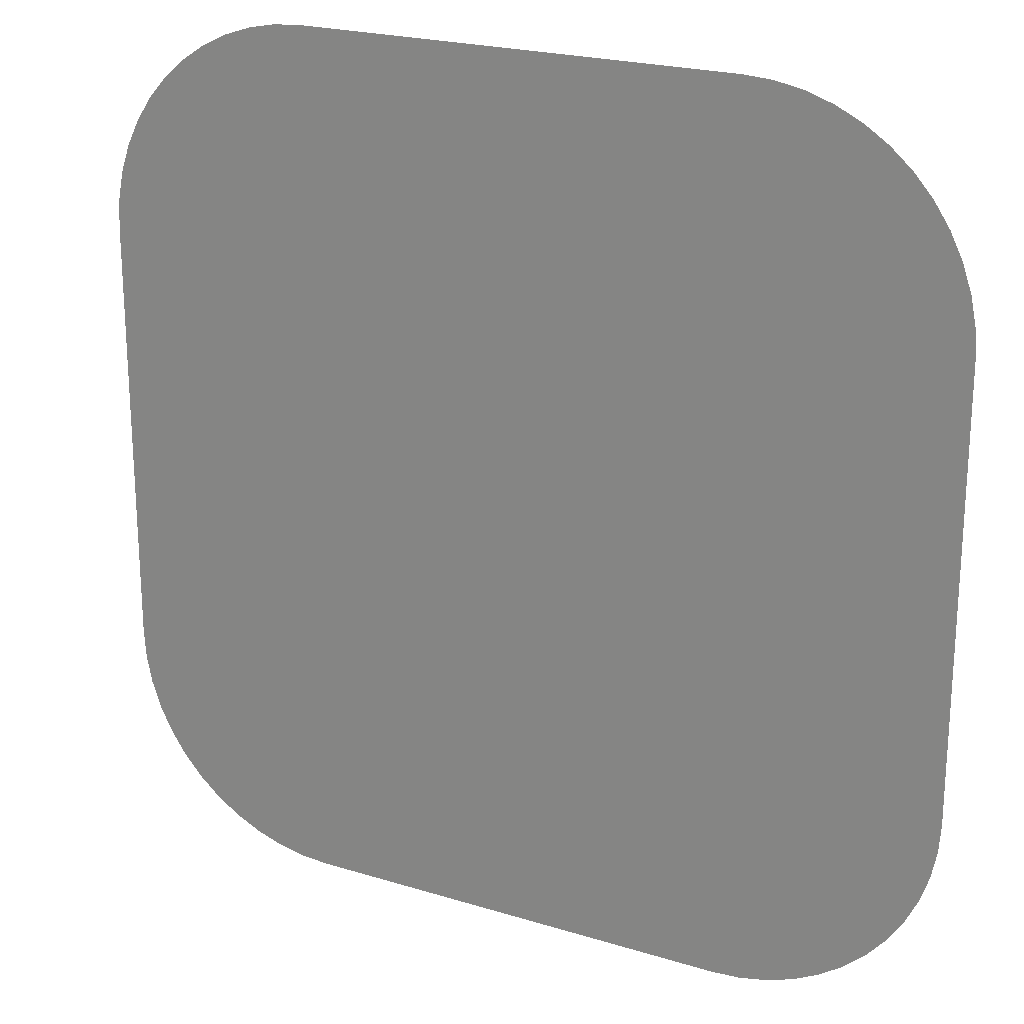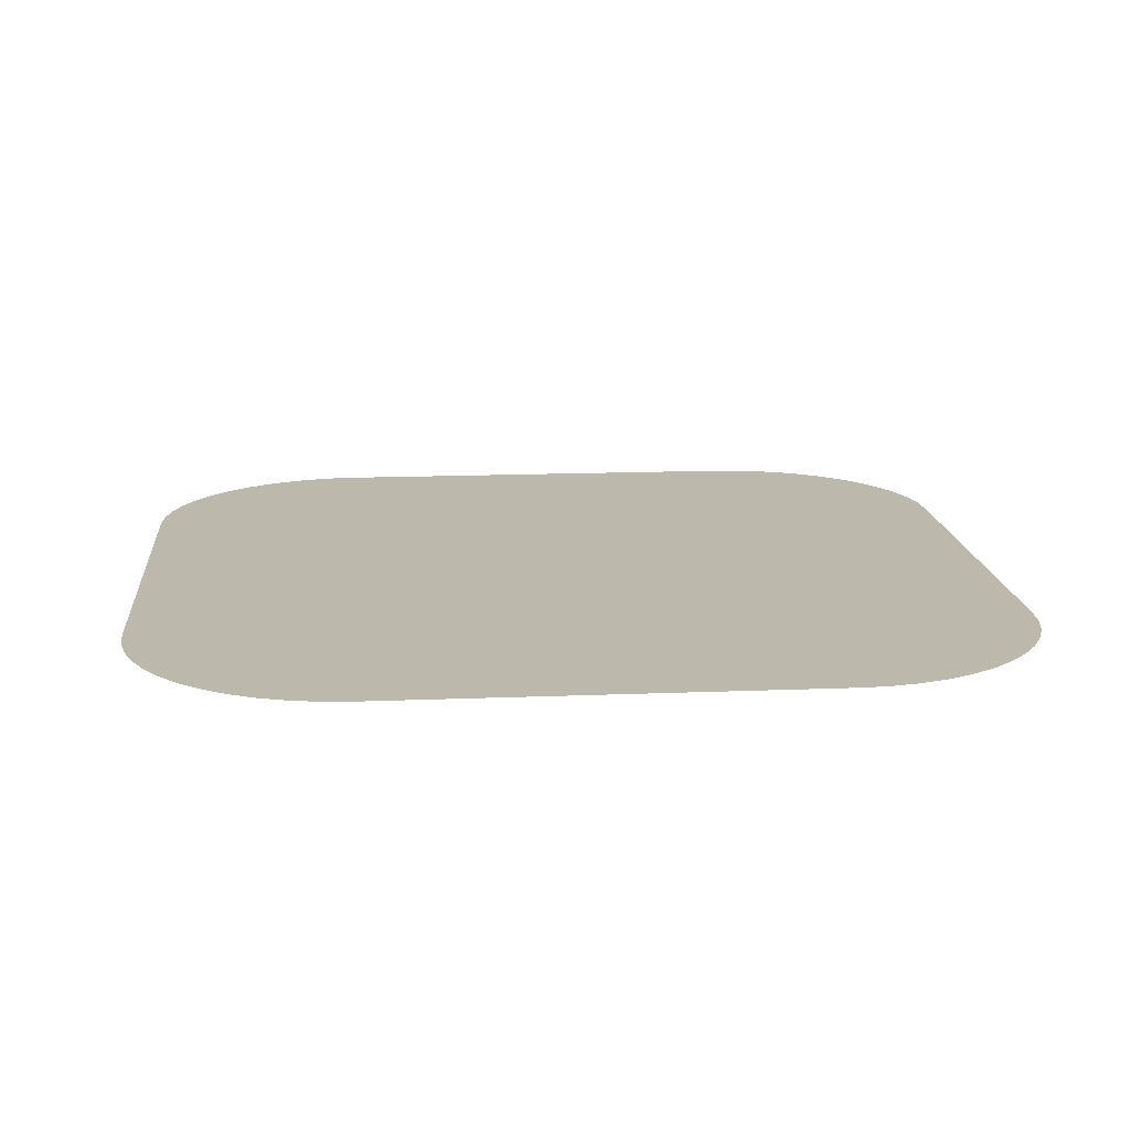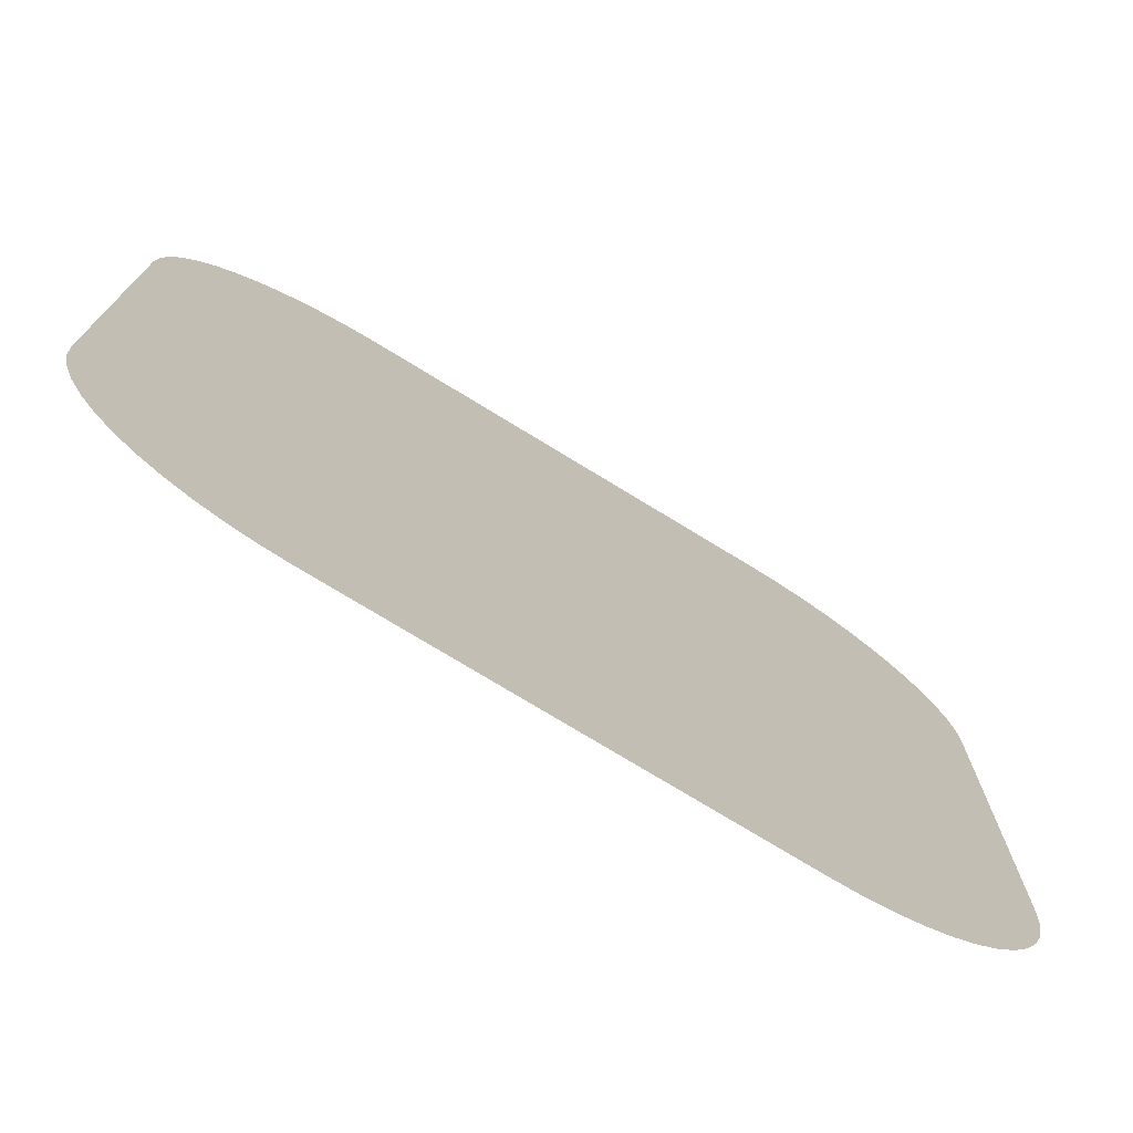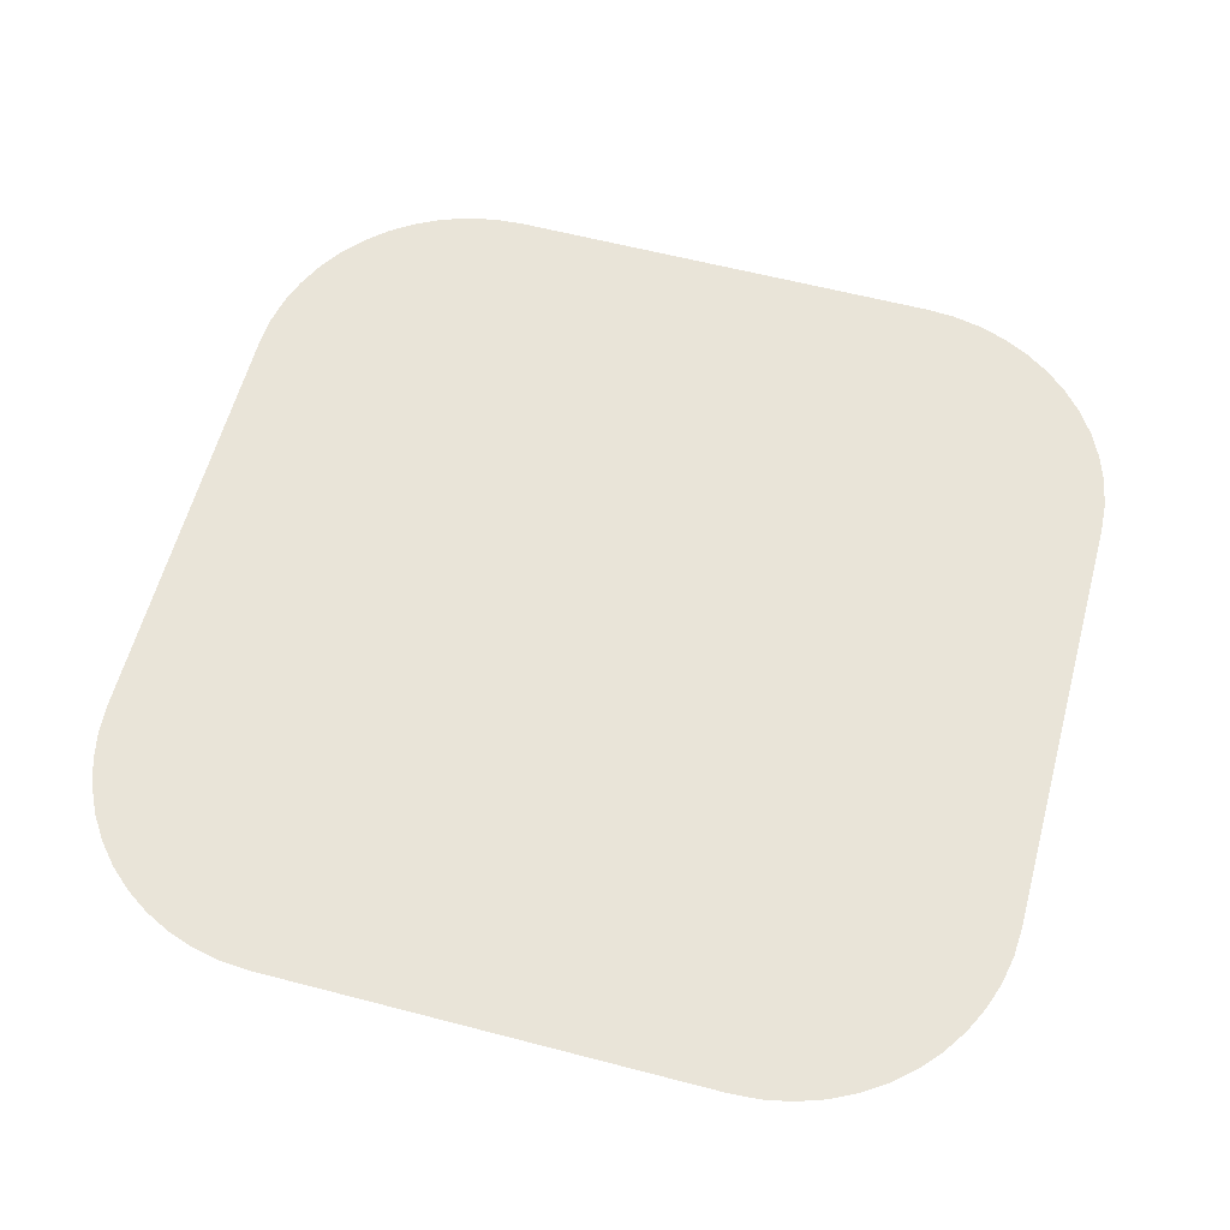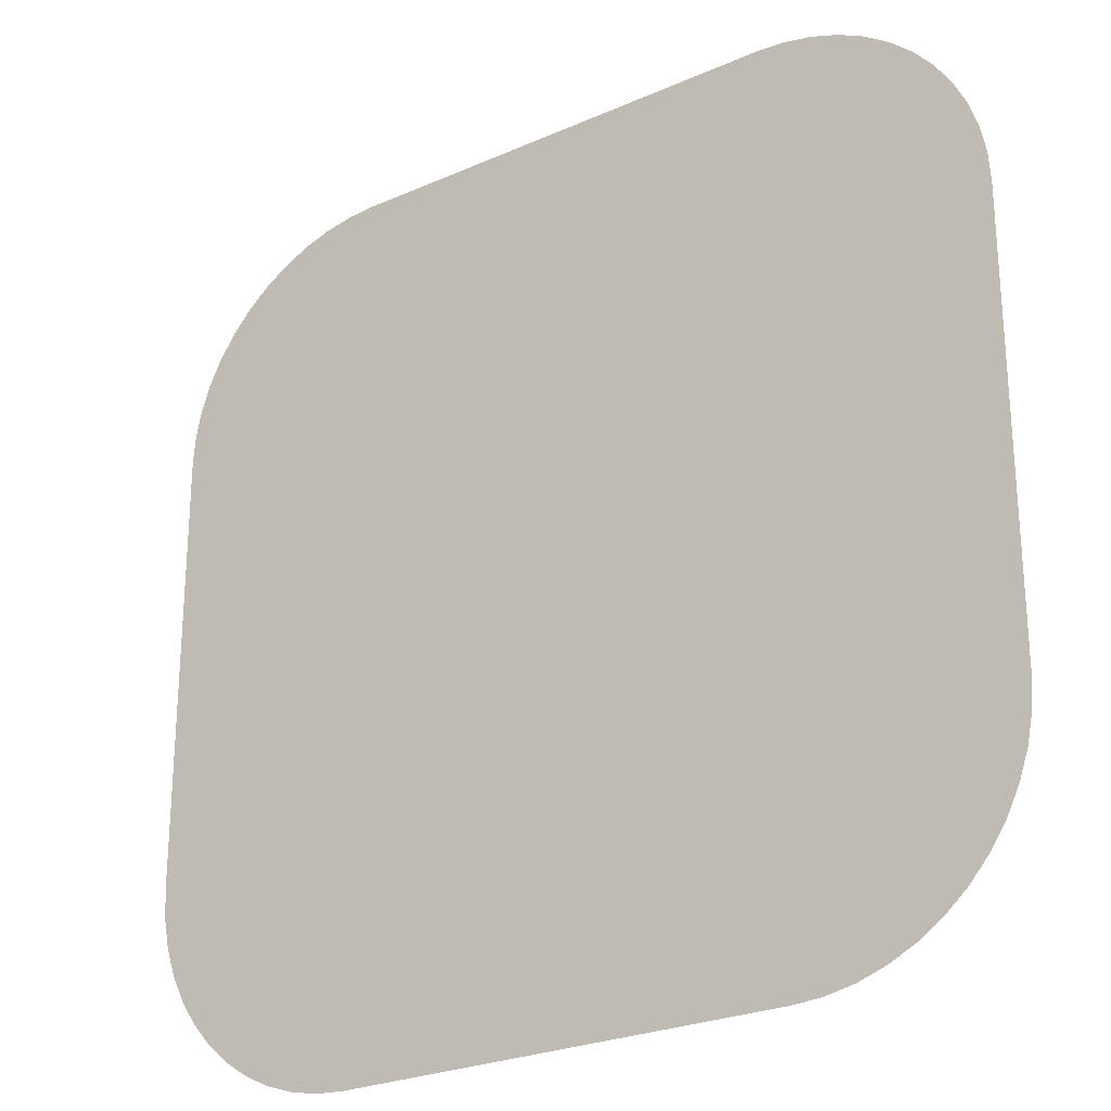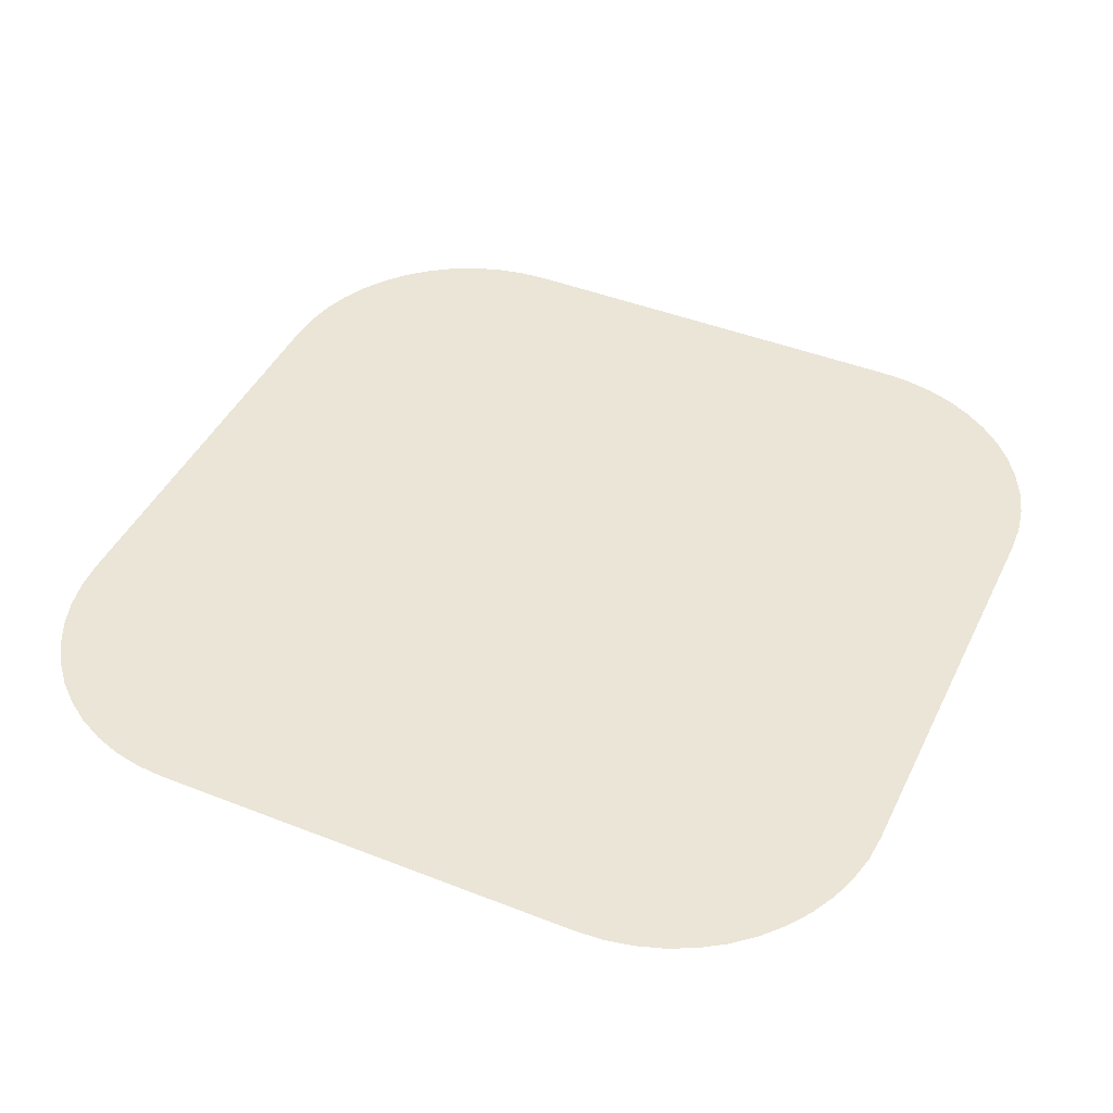
<metadata>
{"format":"obj","ext":"obj","renderer":"f3d","projection":"perspective","resolution":1024,"background":"white","views":[{"elev":22.1,"azim":28.2,"up":"+Y"},{"elev":14.9,"azim":85.0,"up":"+Z"},{"elev":-75.4,"azim":-31.4,"up":"+Y"},{"elev":60.0,"azim":-165.0,"up":"+Z"},{"elev":-25.5,"azim":35.4,"up":"+Y"},{"elev":44.1,"azim":-65.3,"up":"+Z"}]}
</metadata>
<code>
g Mesh1 Model
v -1.062 2.125 -0
v -1.155e-14 2.125 -0
v 1.062 2.125 -0
v 1.201 2.116 -0
v 1.337 2.088 -0
v 1.469 2.044 -0
v 1.593 1.982 -0
v 1.709 1.905 -0
v 1.813 1.813 -0
v 1.905 1.709 -0
v 1.982 1.593 -0
v 2.044 1.469 -0
v 2.088 1.337 -0
v 2.116 1.201 -0
v 2.125 1.062 -0
v 2.125 0 -0
v 2.125 -1.062 -0
v 2.116 -1.201 -0
v 2.088 -1.337 -0
v 2.044 -1.469 -0
v 1.982 -1.593 -0
v 1.905 -1.709 -0
v 1.813 -1.813 -0
v 1.709 -1.905 -0
v 1.593 -1.982 -0
v 1.469 -2.044 -0
v 1.337 -2.088 -0
v 1.201 -2.116 -0
v 1.062 -2.125 -0
v 0.6075 -2.125 -0
v 1.155e-14 -2.125 -0
v -1.062 -2.125 -0
v -1.201 -2.116 -0
v -1.337 -2.088 -0
v -1.469 -2.044 -0
v -1.593 -1.982 -0
v -1.709 -1.905 -0
v -1.813 -1.813 -0
v -1.905 -1.709 -0
v -1.982 -1.593 -0
v -2.044 -1.469 -0
v -2.088 -1.337 -0
v -2.116 -1.201 -0
v -2.125 -1.062 -0
v -2.125 0 -0
v -2.125 1.062 -0
v -2.116 1.201 3.57e-17
v -2.088 1.337 8.315e-17
v -2.044 1.469 1.415e-16
v -1.982 1.593 2.098e-16
v -1.905 1.709 2.869e-16
v -1.813 1.813 3.714e-16
v -1.709 1.905 4.619e-16
v -1.593 1.982 5.569e-16
v -1.469 2.044 6.546e-16
v -1.337 2.088 7.536e-16
v -1.201 2.116 8.52e-16
f 1 2 3 4 5 6 7 8 9 10 11 12 13 14 15 16 17 18 19 20 21 22 23 24 25 26 27 28 29 30 31 32 33 34 35 36 37 38 39 40 41 42 43 44 45 46 47 48 49 50 51 52 53 54 55 56 57
f 57 56 55 54 53 52 51 50 49 48 47 46 45 44 43 42 41 40 39 38 37 36 35 34 33 32 31 30 29 28 27 26 25 24 23 22 21 20 19 18 17 16 15 14 13 12 11 10 9 8 7 6 5 4 3 2 1

</code>
